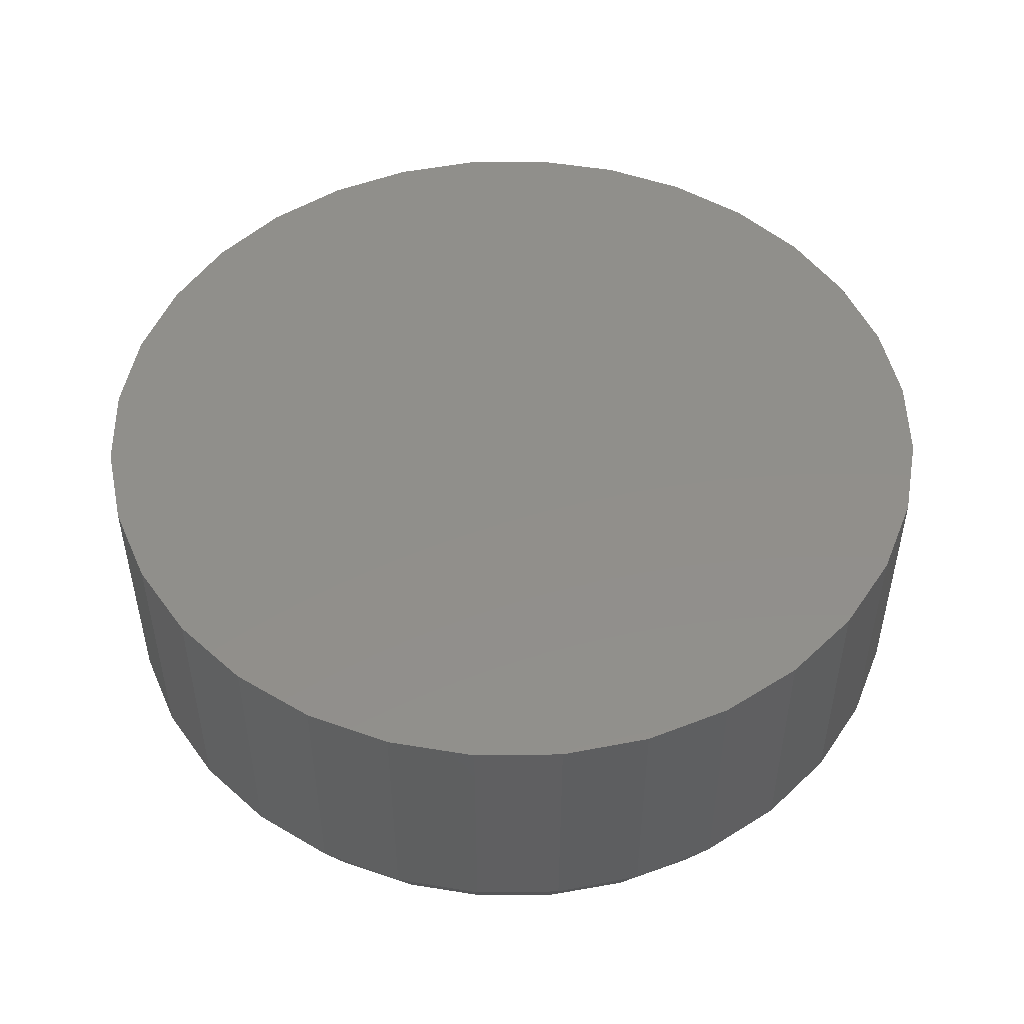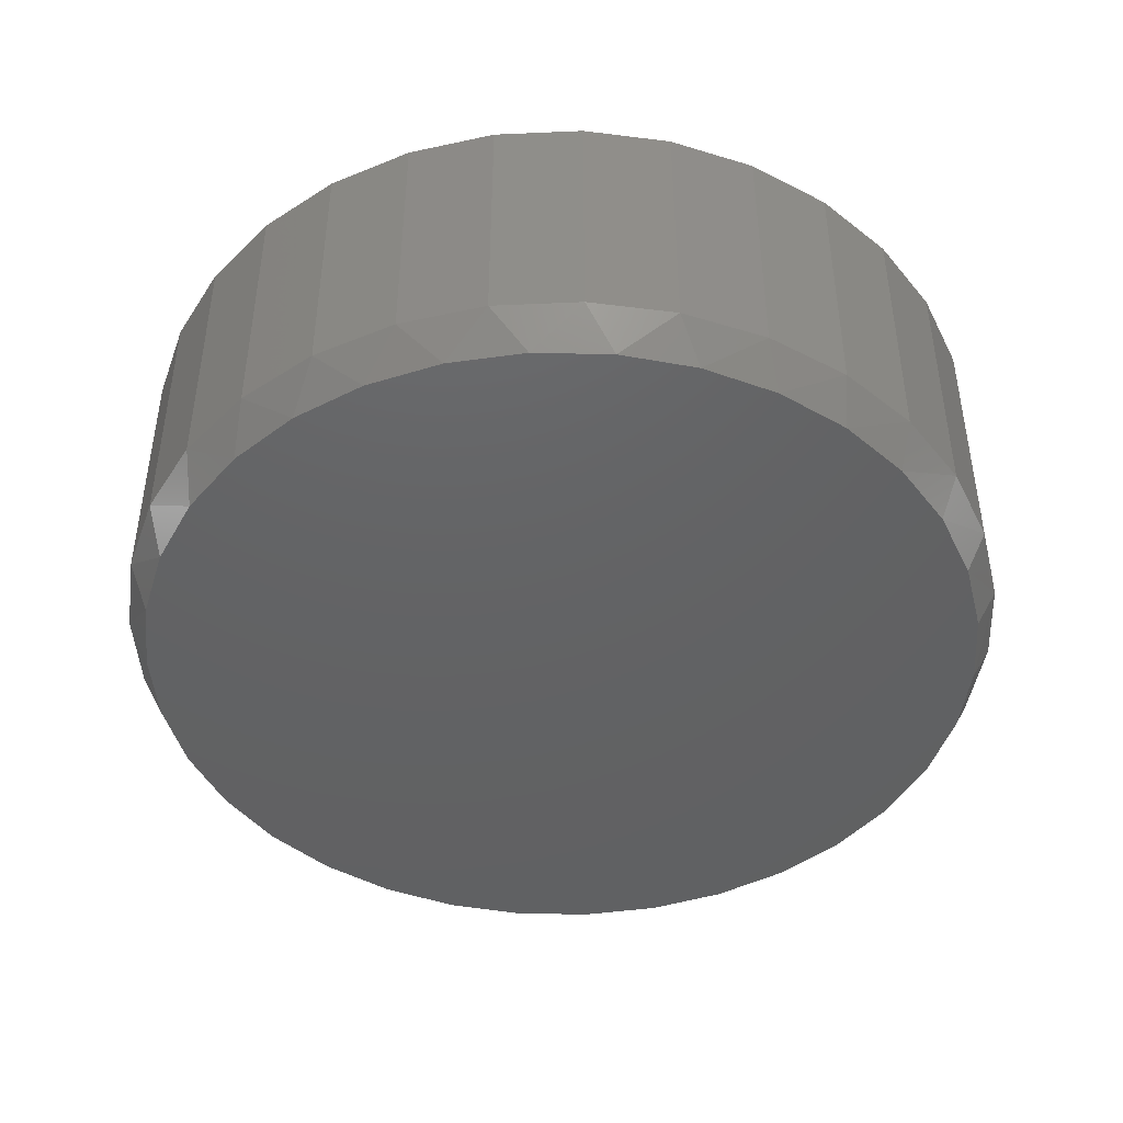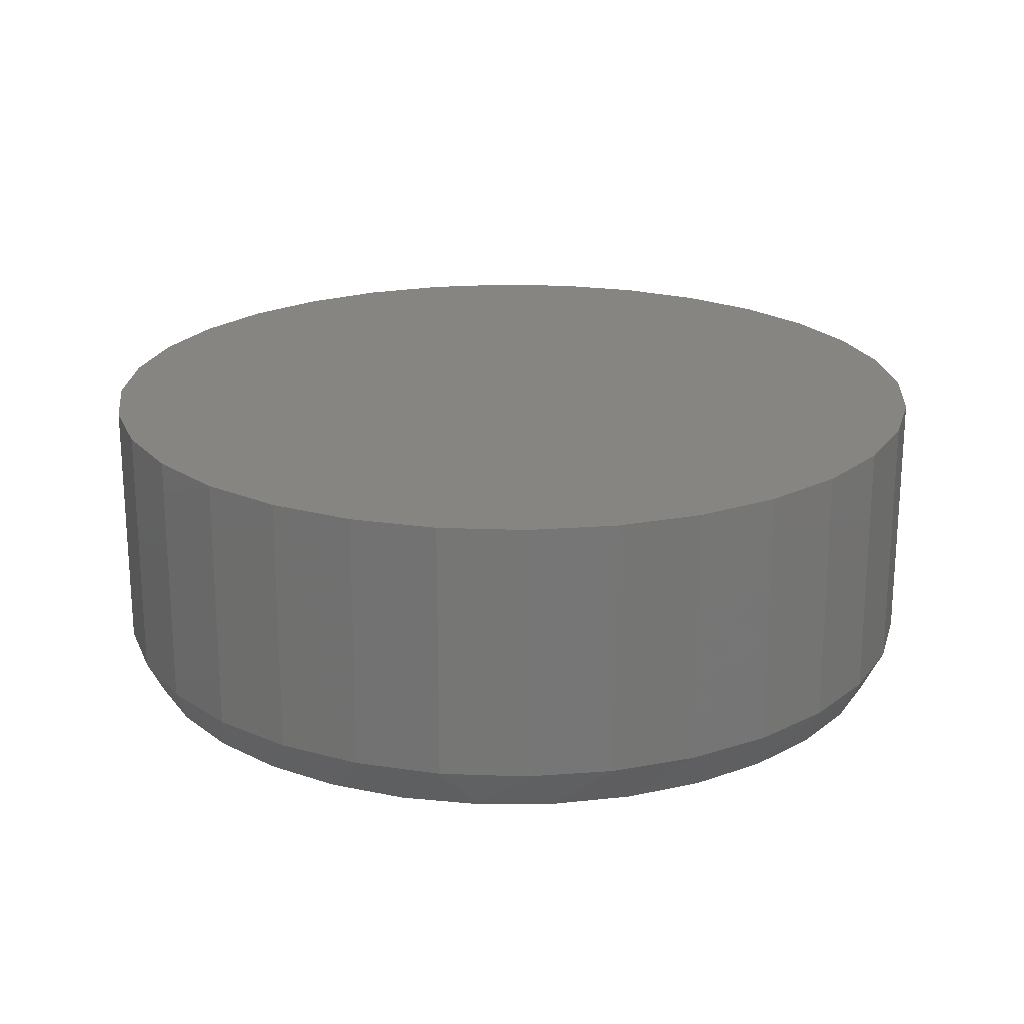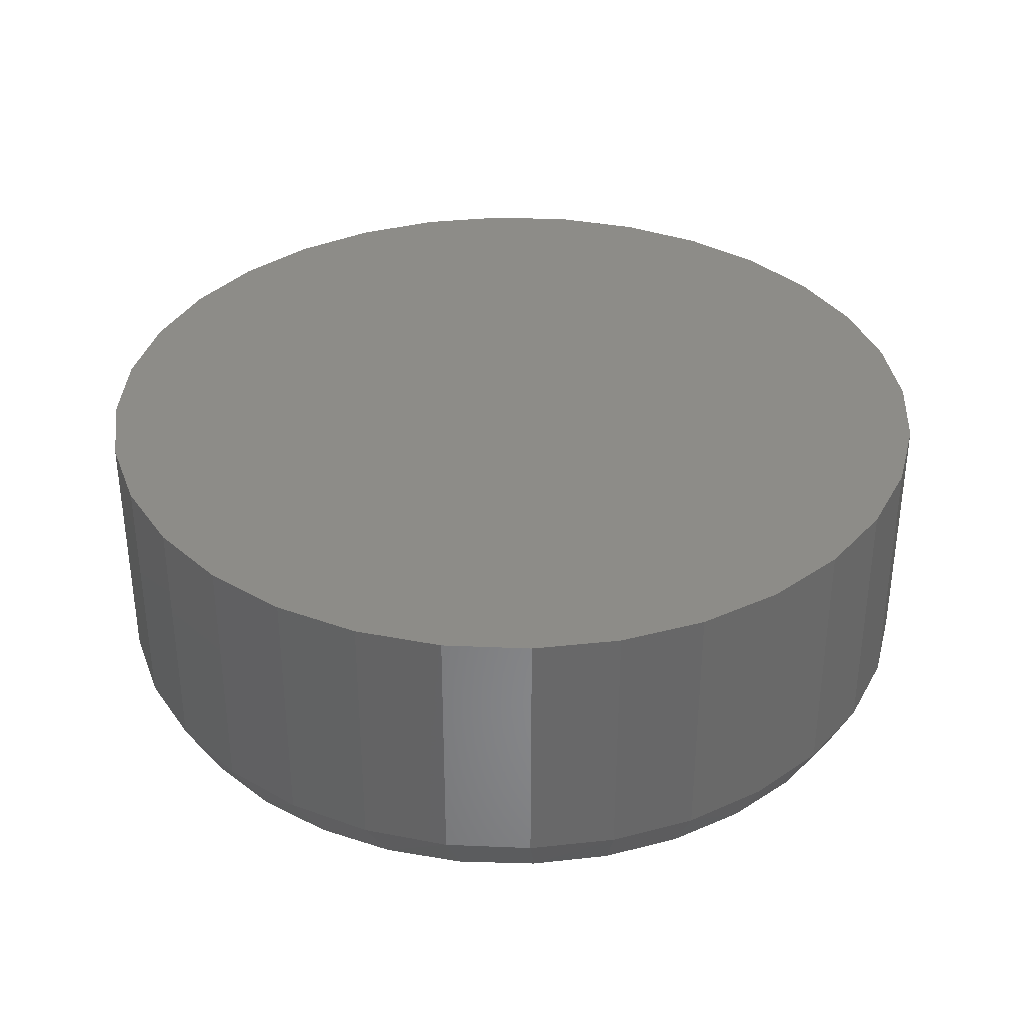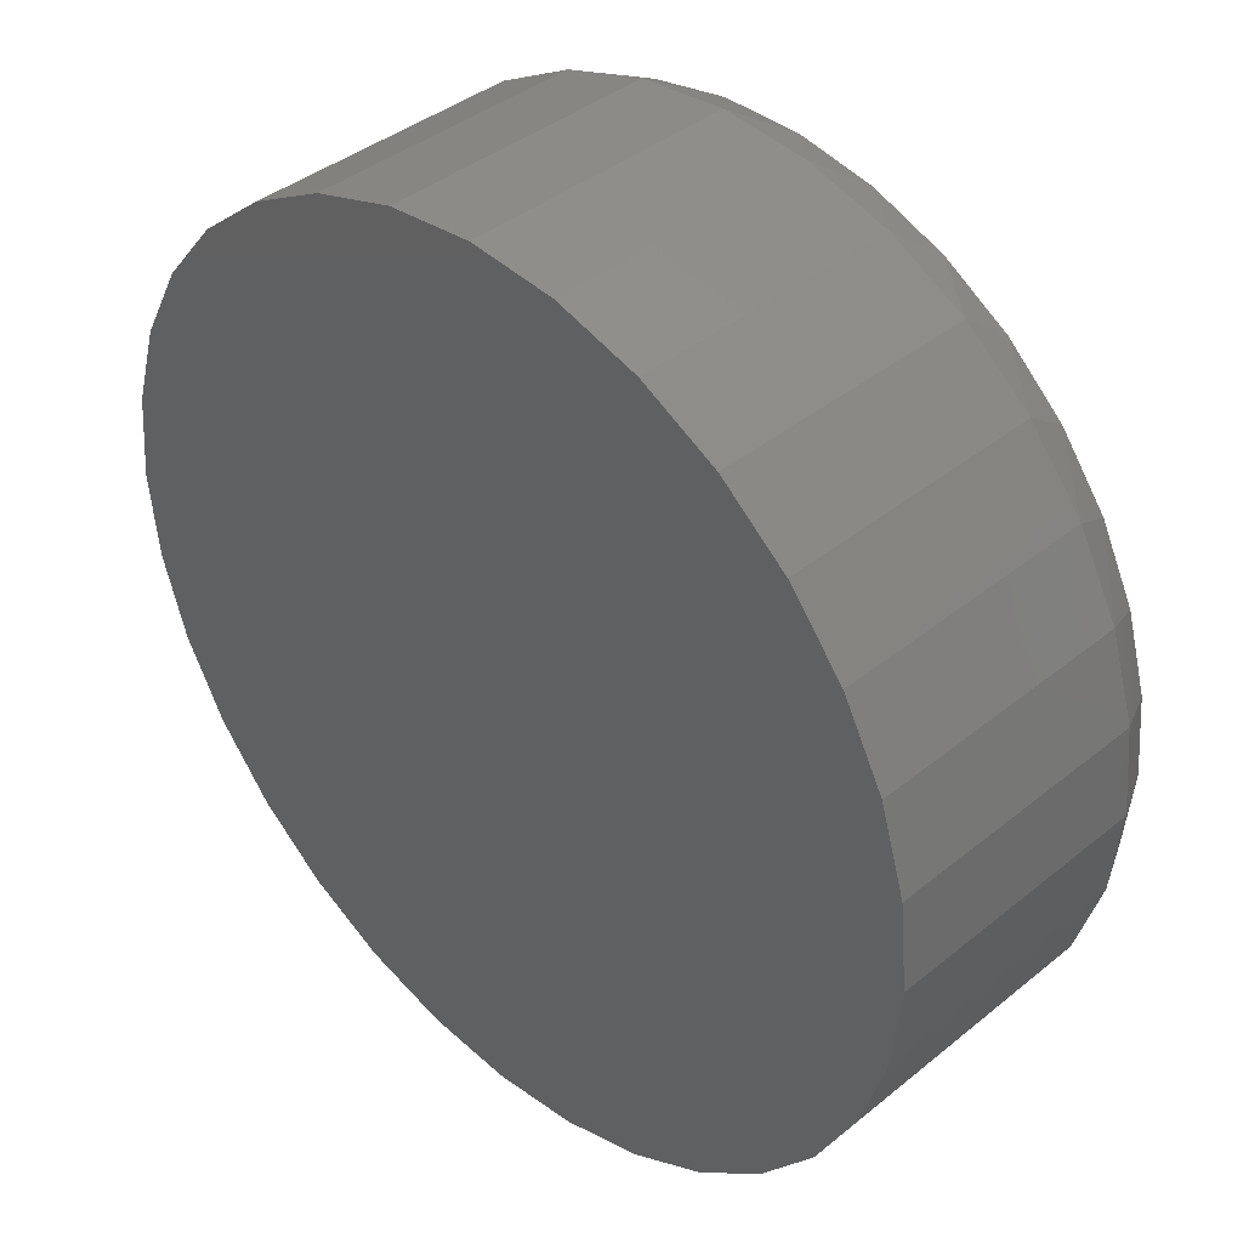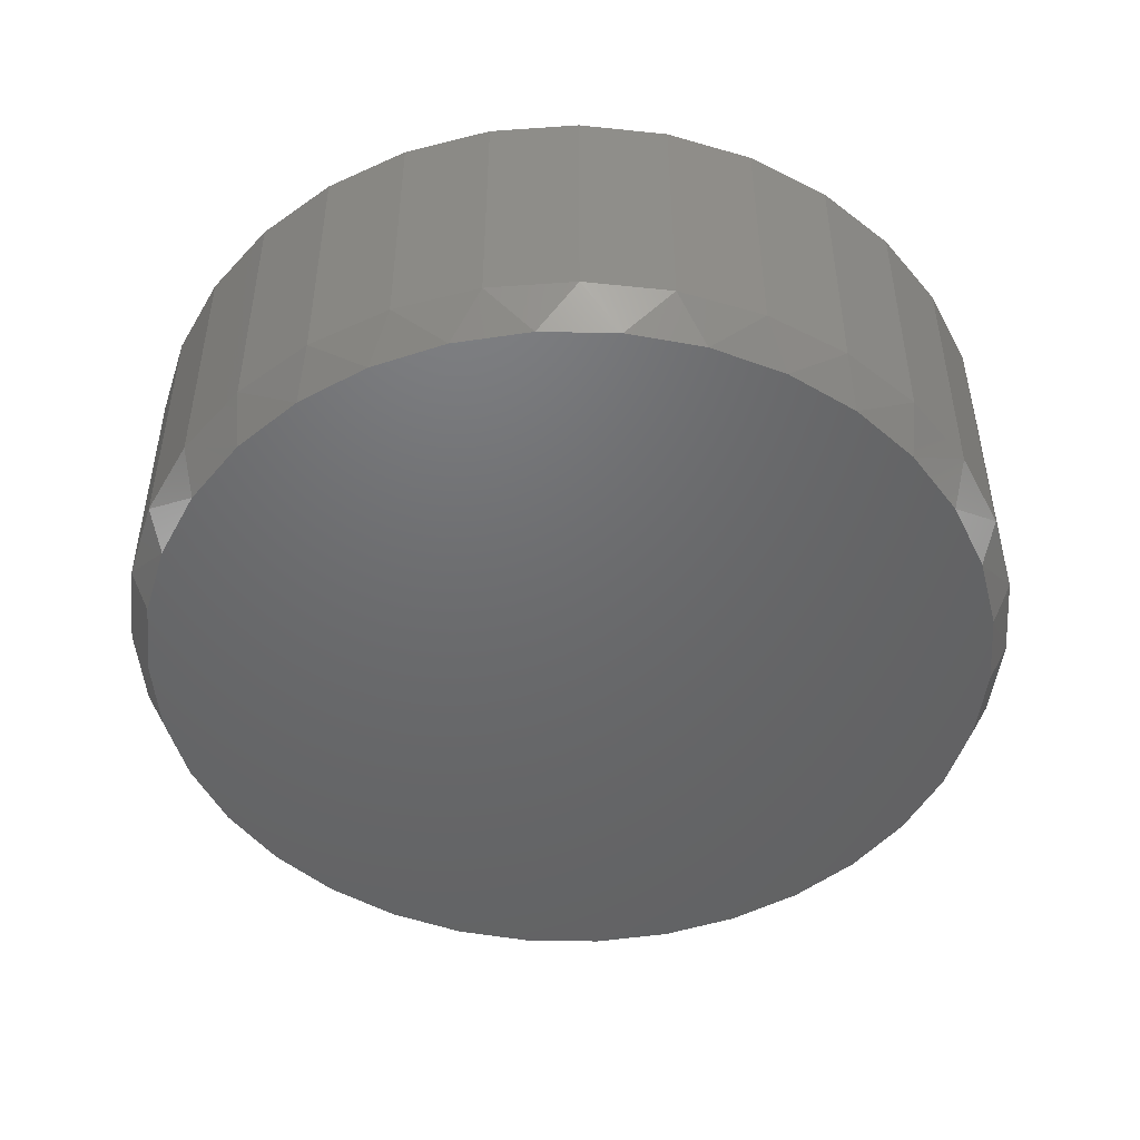
<metadata>
{"format":"stl","ext":"stl","renderer":"f3d","projection":"perspective","resolution":1024,"background":"white","views":[{"elev":49.8,"azim":94.8,"up":"+Z"},{"elev":-44.6,"azim":19.8,"up":"+Z"},{"elev":21.2,"azim":20.6,"up":"+Z"},{"elev":35.3,"azim":-103.7,"up":"+Z"},{"elev":39.8,"azim":44.9,"up":"+Y"},{"elev":-48.1,"azim":-1.1,"up":"+Z"}]}
</metadata>
<code>
# stl→obj: 98 verts, 192 faces
v -0.03318 0.1444 0
v -0.005954 0.1494 0
v 0.02174 0.1494 0
v 0.04897 0.1444 0
v -0.059 0.1343 0
v 0.07479 0.1343 0
v 0.04897 -0.1444 0
v -0.03318 -0.1444 0
v 0.07479 -0.1343 0
v -0.005953 -0.1494 0
v 0.02174 -0.1494 0
v -0.059 -0.1343 0
v -0.08255 -0.1198 0
v 0.09834 -0.1198 0
v -0.103 -0.1011 0
v 0.1188 -0.1011 0
v -0.1197 -0.07901 0
v 0.1355 -0.07901 0
v -0.1321 -0.05422 0
v 0.1478 -0.05422 0
v -0.1396 -0.02758 0
v 0.1554 -0.02758 0
v -0.1422 -1.459e-06 0
v 0.158 7.751e-18 0
v -0.1396 0.02758 0
v 0.1554 0.02758 0
v -0.1321 0.05421 0
v 0.1478 0.05422 0
v -0.1197 0.07901 0
v 0.1355 0.07901 0
v -0.103 0.1011 0
v 0.1188 0.1011 0
v -0.08255 0.1198 0
v 0.09834 0.1198 0
v 0.1658 -3.867e-17 0.01562
v 0.1658 0 0.1094
v 0.1628 -0.0308 0.01562
v 0.1628 -0.0308 0.1094
v 0.1538 -0.06042 0.01562
v 0.1538 -0.06042 0.1094
v 0.1392 -0.08772 0.01562
v 0.1392 -0.08772 0.1094
v 0.1195 -0.1116 0.01562
v 0.1195 -0.1116 0.1094
v 0.09562 -0.1313 0.01562
v 0.09562 -0.1313 0.1094
v 0.06832 -0.1459 0.01562
v 0.06832 -0.1459 0.1094
v 0.0387 -0.1549 0.01562
v 0.0387 -0.1549 0.1094
v 0.007895 -0.1579 0.01562
v 0.007895 -0.1579 0.1094
v -0.02291 -0.1549 0.01562
v -0.02291 -0.1549 0.1094
v -0.05253 -0.1459 0.01562
v -0.05253 -0.1459 0.1094
v -0.07983 -0.1313 0.01562
v -0.07983 -0.1313 0.1094
v -0.1038 -0.1116 0.01562
v -0.1038 -0.1116 0.1094
v -0.1234 -0.08772 0.01562
v -0.1234 -0.08772 0.1094
v -0.138 -0.06042 0.01562
v -0.138 -0.06042 0.1094
v -0.147 -0.0308 0.01562
v -0.147 -0.0308 0.1094
v -0.15 1.934e-17 0.01562
v -0.15 1.934e-17 0.1094
v -0.147 0.0308 0.01562
v -0.147 0.0308 0.1094
v -0.138 0.06042 0.01562
v -0.138 0.06042 0.1094
v -0.1234 0.08772 0.01562
v -0.1234 0.08772 0.1094
v -0.1038 0.1116 0.01562
v -0.1038 0.1116 0.1094
v -0.07983 0.1313 0.01562
v -0.07983 0.1313 0.1094
v -0.05253 0.1459 0.01562
v -0.05253 0.1459 0.1094
v -0.02291 0.1549 0.01562
v -0.02291 0.1549 0.1094
v 0.007895 0.1579 0.01562
v 0.007895 0.1579 0.1094
v 0.0387 0.1549 0.01562
v 0.0387 0.1549 0.1094
v 0.06832 0.1459 0.01562
v 0.06832 0.1459 0.1094
v 0.09562 0.1313 0.01562
v 0.09562 0.1313 0.1094
v 0.1195 0.1116 0.01562
v 0.1195 0.1116 0.1094
v 0.1392 0.08772 0.01562
v 0.1392 0.08772 0.1094
v 0.1538 0.06042 0.01562
v 0.1538 0.06042 0.1094
v 0.1628 0.0308 0.01562
v 0.1628 0.0308 0.1094
f 1 2 3
f 4 1 3
f 5 1 4
f 6 5 4
f 7 8 9
f 10 8 7
f 11 10 7
f 8 12 9
f 9 12 13
f 9 13 14
f 14 13 15
f 14 15 16
f 16 15 17
f 16 17 18
f 18 17 19
f 18 19 20
f 20 19 21
f 20 21 22
f 22 21 23
f 22 23 24
f 24 23 25
f 24 25 26
f 26 25 27
f 26 27 28
f 28 27 29
f 28 29 30
f 30 29 31
f 30 31 32
f 32 31 33
f 32 33 34
f 34 33 5
f 34 5 6
f 35 36 37
f 37 36 38
f 37 38 39
f 39 38 40
f 39 40 41
f 41 40 42
f 41 42 43
f 43 42 44
f 43 44 45
f 45 44 46
f 45 46 47
f 47 46 48
f 47 48 49
f 49 48 50
f 49 50 51
f 51 50 52
f 51 52 53
f 53 52 54
f 53 54 55
f 55 54 56
f 55 56 57
f 57 56 58
f 57 58 59
f 59 58 60
f 59 60 61
f 61 60 62
f 61 62 63
f 63 62 64
f 63 64 65
f 65 64 66
f 65 66 67
f 67 66 68
f 67 68 69
f 69 68 70
f 69 70 71
f 71 70 72
f 71 72 73
f 73 72 74
f 73 74 75
f 75 74 76
f 75 76 77
f 77 76 78
f 77 78 79
f 79 78 80
f 79 80 81
f 81 80 82
f 81 82 83
f 83 82 84
f 83 84 85
f 85 84 86
f 85 86 87
f 87 86 88
f 87 88 89
f 89 88 90
f 89 90 91
f 91 90 92
f 91 92 93
f 93 92 94
f 93 94 95
f 95 94 96
f 95 96 97
f 97 96 98
f 97 98 35
f 35 98 36
f 28 95 97
f 30 93 95
f 30 95 28
f 32 91 93
f 32 93 30
f 34 89 91
f 34 91 32
f 6 87 89
f 6 89 34
f 4 85 87
f 4 87 6
f 3 83 85
f 3 85 4
f 81 2 1
f 81 83 2
f 2 83 3
f 79 1 5
f 79 81 1
f 77 5 33
f 77 79 5
f 75 33 31
f 75 77 33
f 73 31 29
f 73 75 31
f 29 27 71
f 71 73 29
f 69 71 27
f 35 24 97
f 97 24 26
f 97 26 28
f 23 67 25
f 25 67 69
f 25 69 27
f 19 63 65
f 17 61 63
f 17 63 19
f 15 59 61
f 15 61 17
f 13 57 59
f 13 59 15
f 12 55 57
f 12 57 13
f 8 53 55
f 8 55 12
f 10 51 53
f 10 53 8
f 49 11 7
f 49 51 11
f 11 51 10
f 47 7 9
f 47 49 7
f 45 9 14
f 45 47 9
f 43 14 16
f 43 45 14
f 41 16 18
f 41 43 16
f 18 20 39
f 39 41 18
f 37 39 20
f 67 23 65
f 65 23 21
f 65 21 19
f 24 35 22
f 22 35 37
f 22 37 20
f 82 86 84
f 86 82 80
f 86 80 88
f 48 54 50
f 50 54 52
f 88 80 90
f 90 80 78
f 90 78 92
f 92 78 76
f 92 76 94
f 94 76 74
f 94 74 96
f 96 74 72
f 96 72 98
f 98 72 70
f 98 70 36
f 36 70 68
f 36 68 38
f 38 68 66
f 38 66 40
f 40 66 64
f 40 64 42
f 42 64 62
f 42 62 44
f 44 62 60
f 44 60 46
f 46 60 58
f 46 58 48
f 48 58 56
f 48 56 54

</code>
